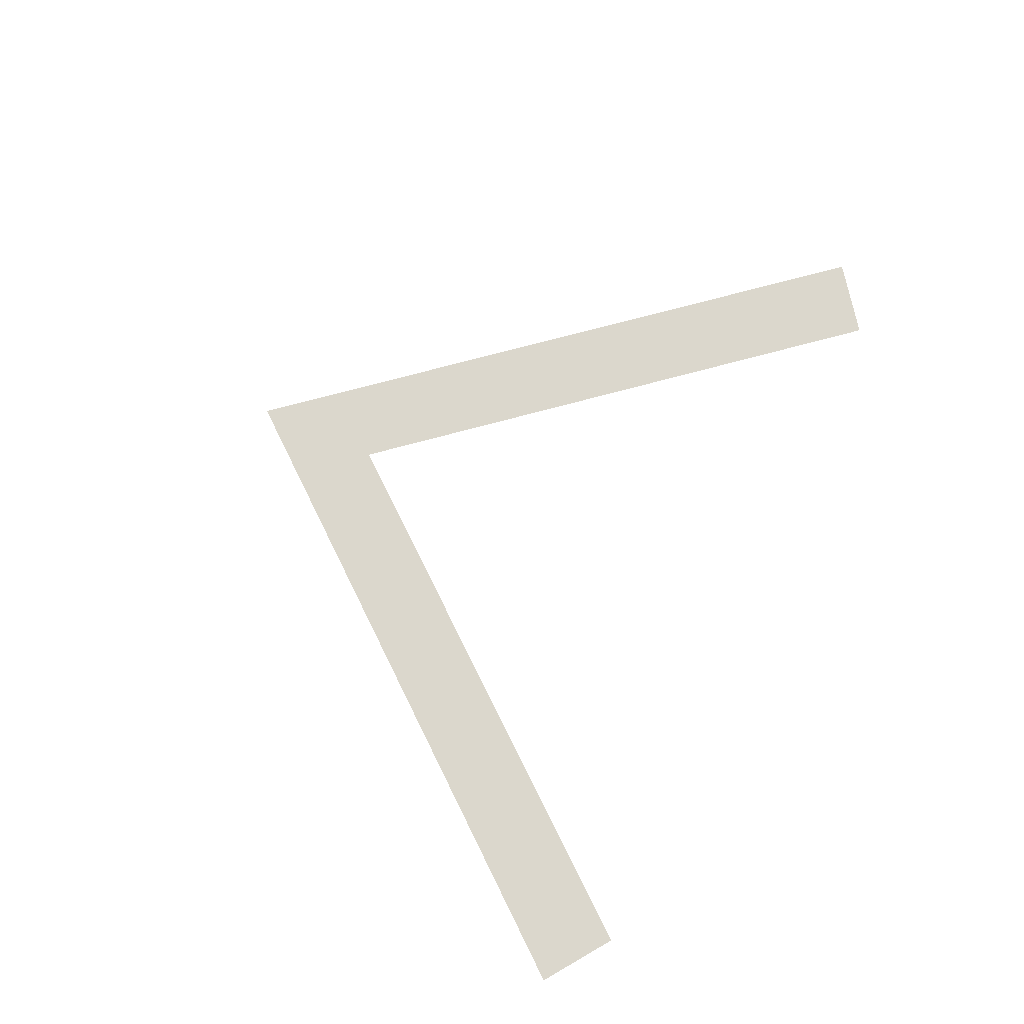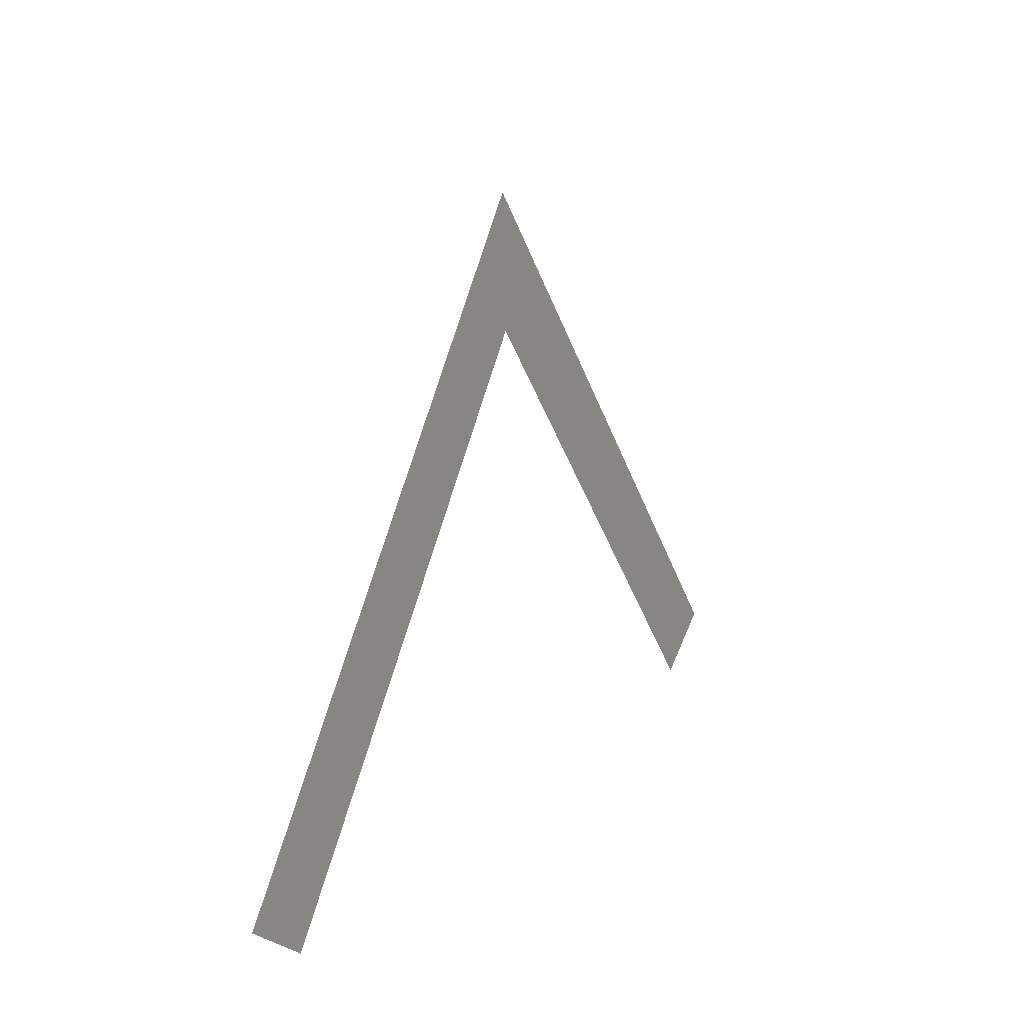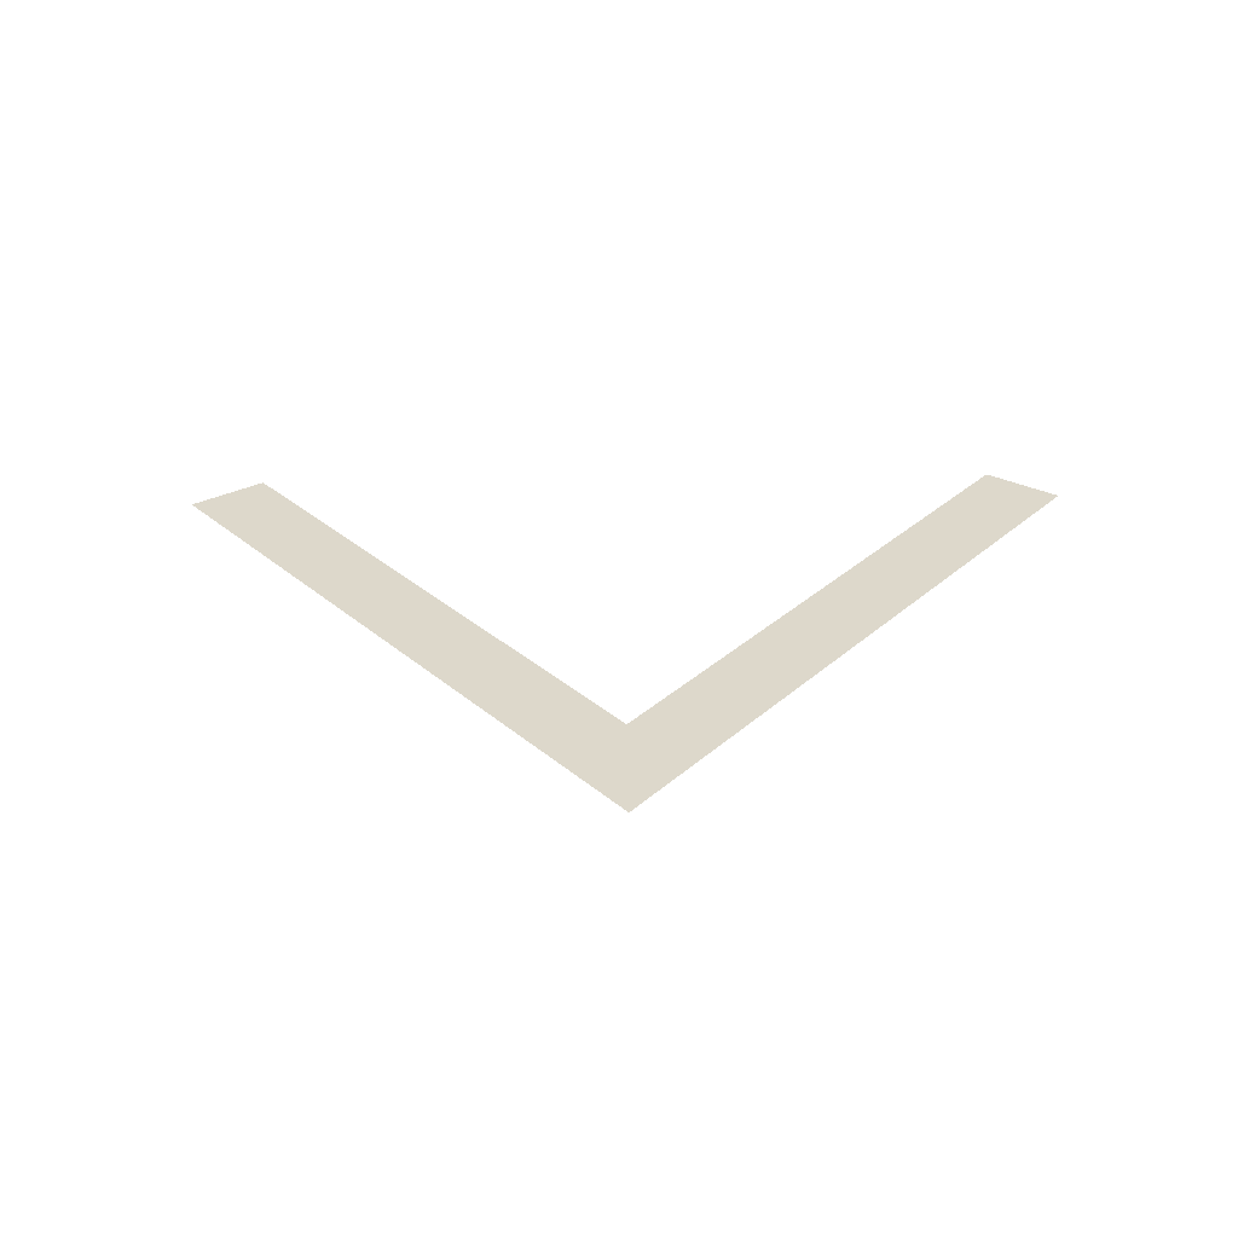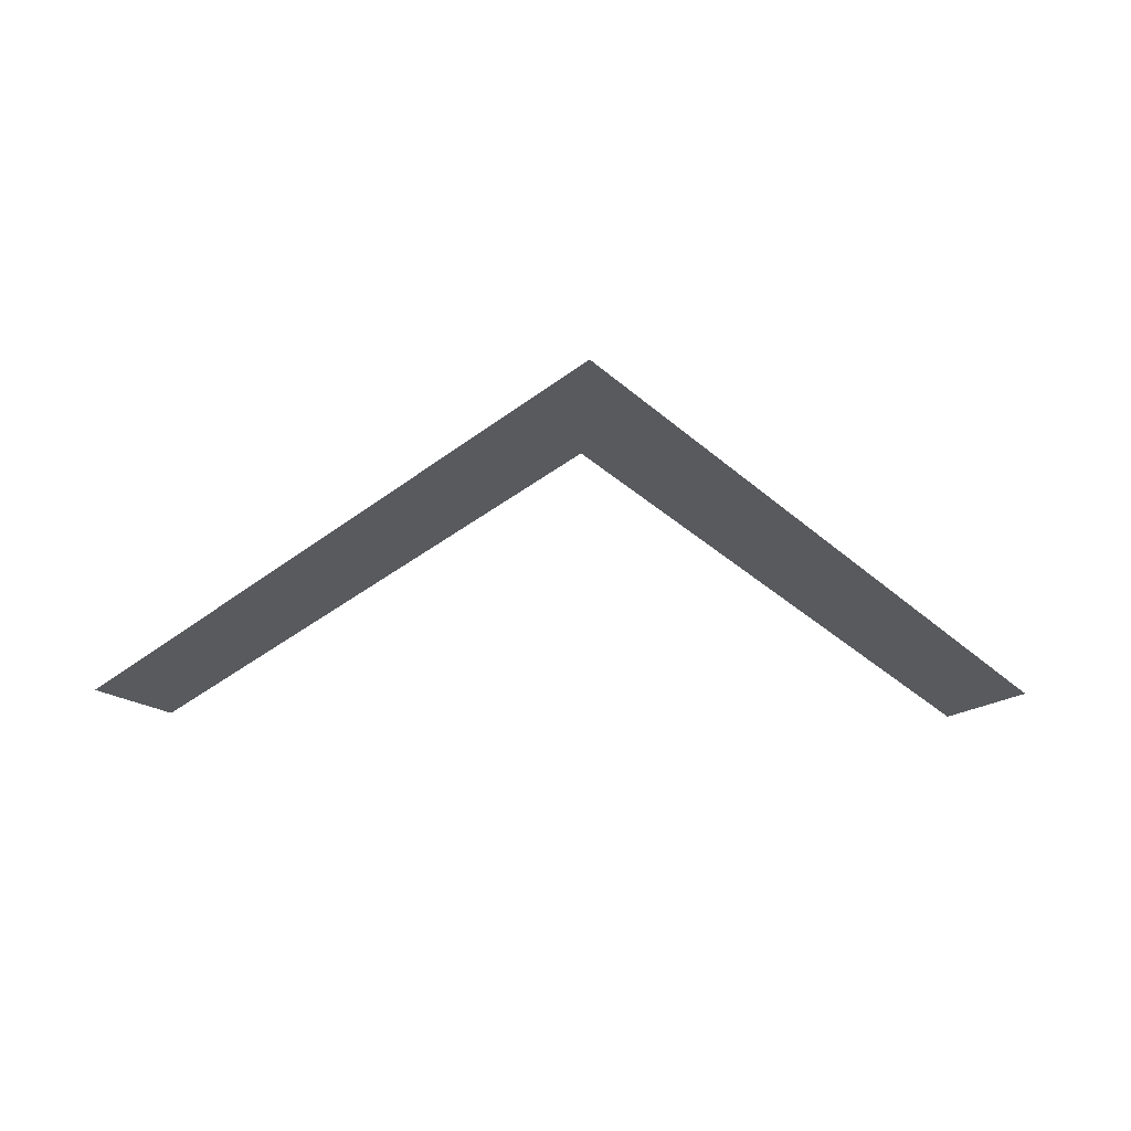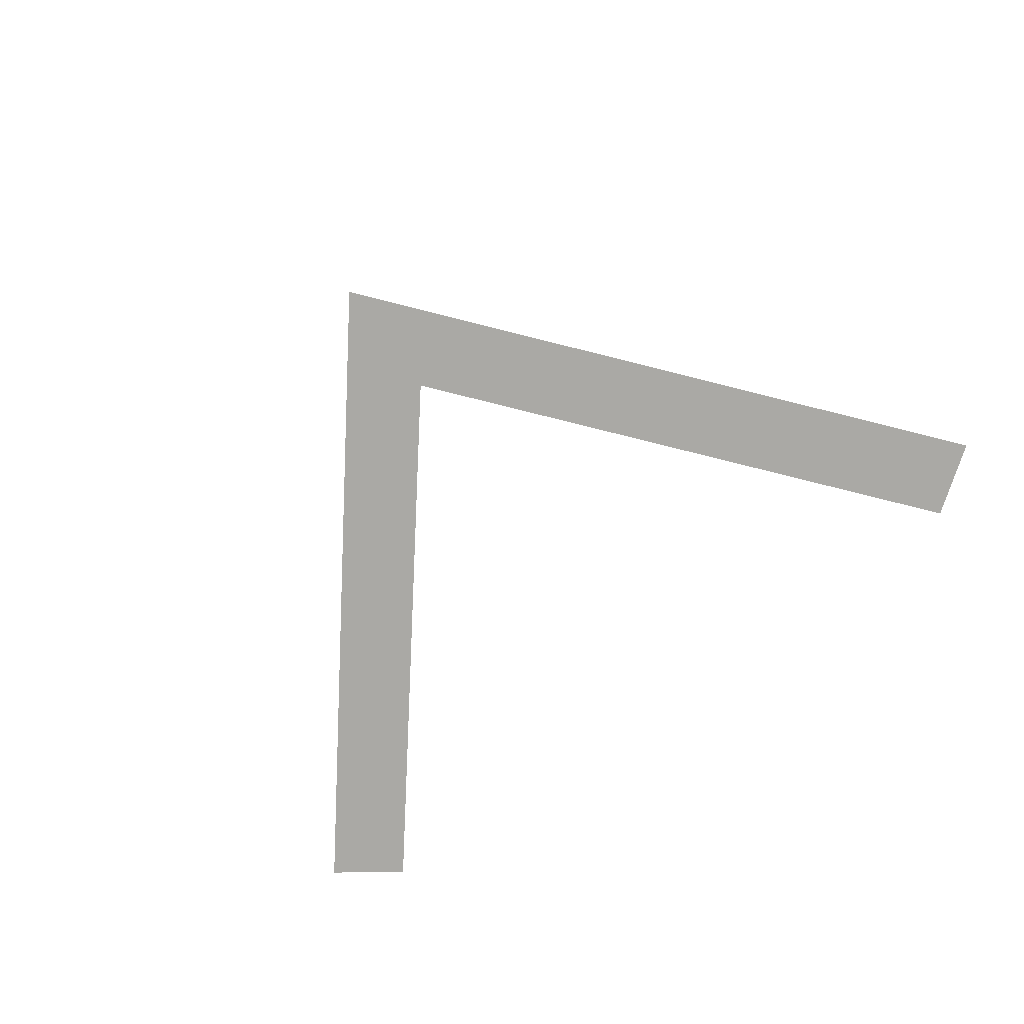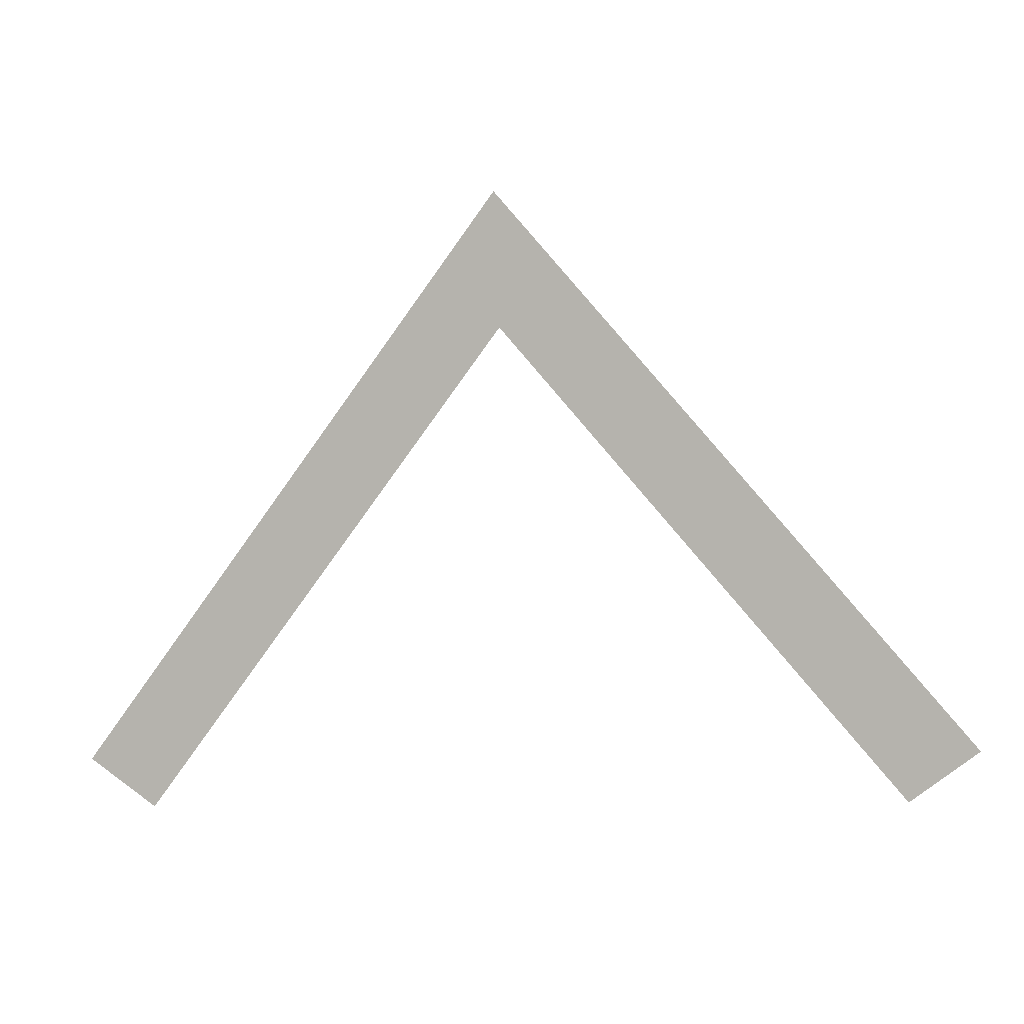
<metadata>
{"format":"obj","ext":"obj","renderer":"f3d","projection":"perspective","resolution":1024,"background":"white","views":[{"elev":73.3,"azim":116.7,"up":"+Y"},{"elev":13.1,"azim":118.4,"up":"+Z"},{"elev":31.1,"azim":1.9,"up":"+Y"},{"elev":59.3,"azim":-1.4,"up":"+Z"},{"elev":-75.4,"azim":39.0,"up":"+Y"},{"elev":4.0,"azim":-165.1,"up":"+Z"}]}
</metadata>
<code>
o mesh55/mesh55-geometry#mesh55-geometry
v -0.04795 0.6886 0.4731
v -0.0433 0.6886 0.4797
v -0.0487 0.6886 0.4737
v -0.04337 0.6886 0.4782
v -0.03913 0.6886 0.4726
v -0.03833 0.6886 0.4731
f 1 2 3
f 2 1 4
f 3 2 1
f 4 1 2
f 2 4 5
f 5 4 2
f 2 5 6
f 6 5 2

</code>
